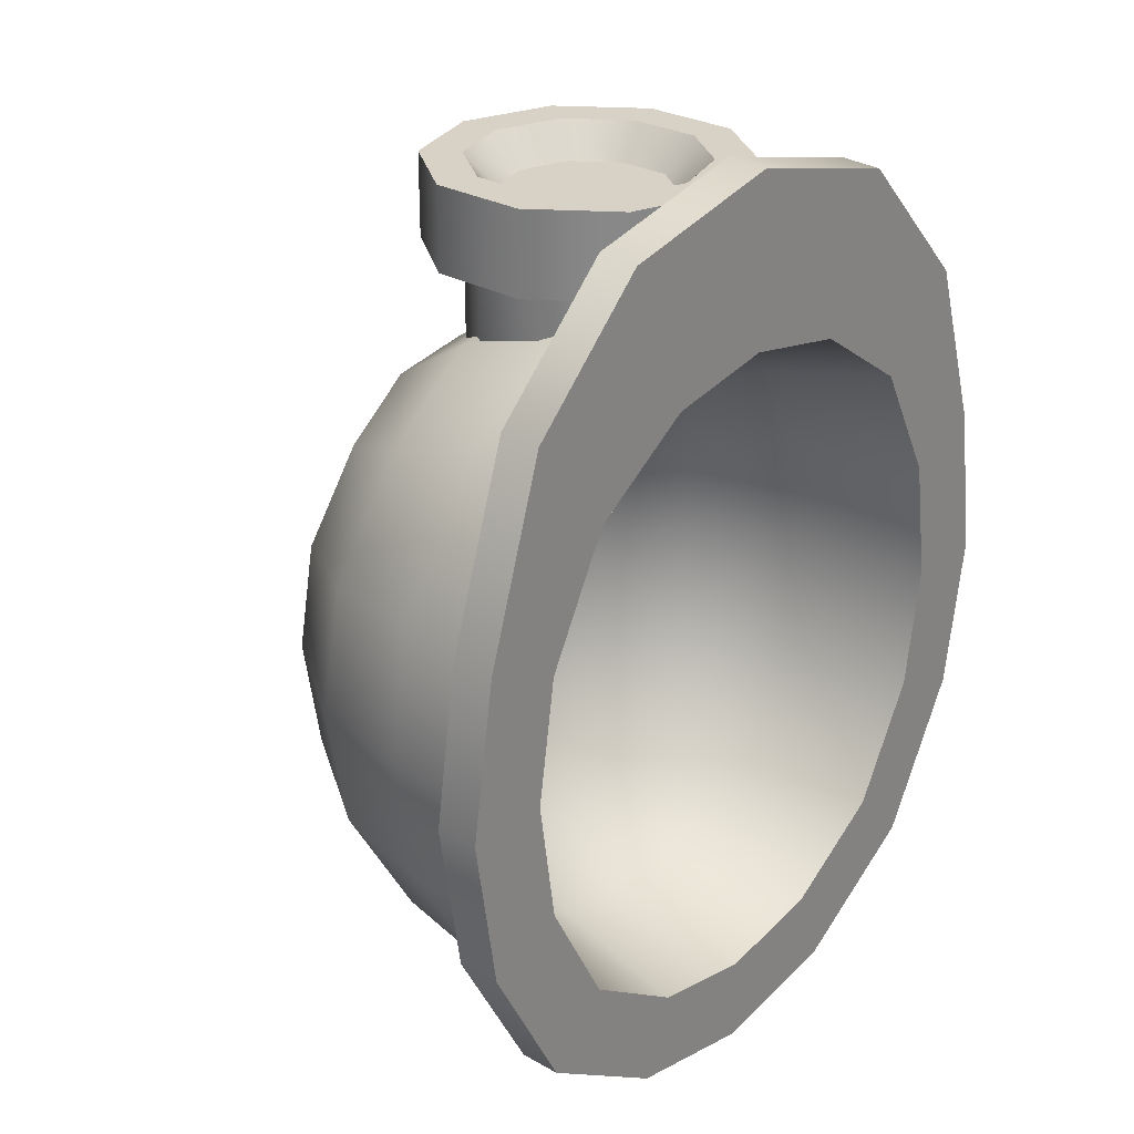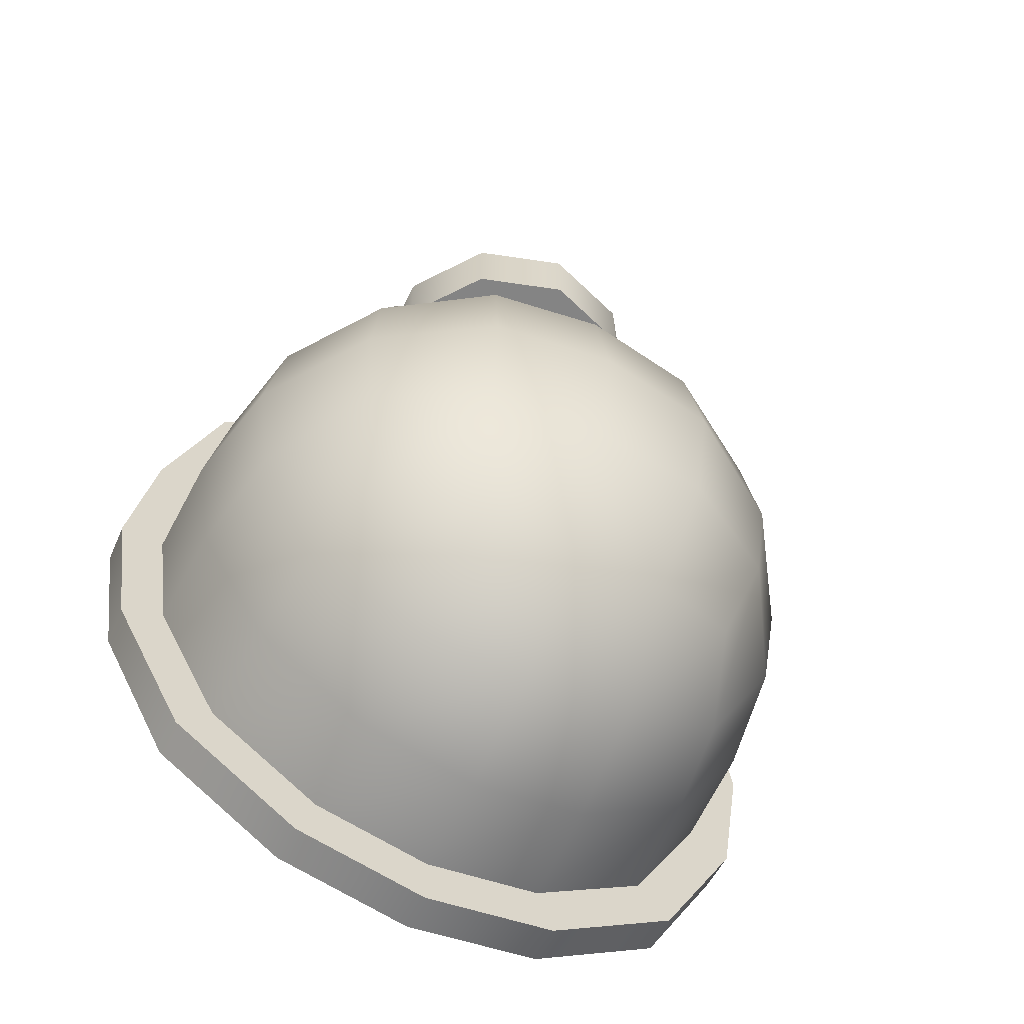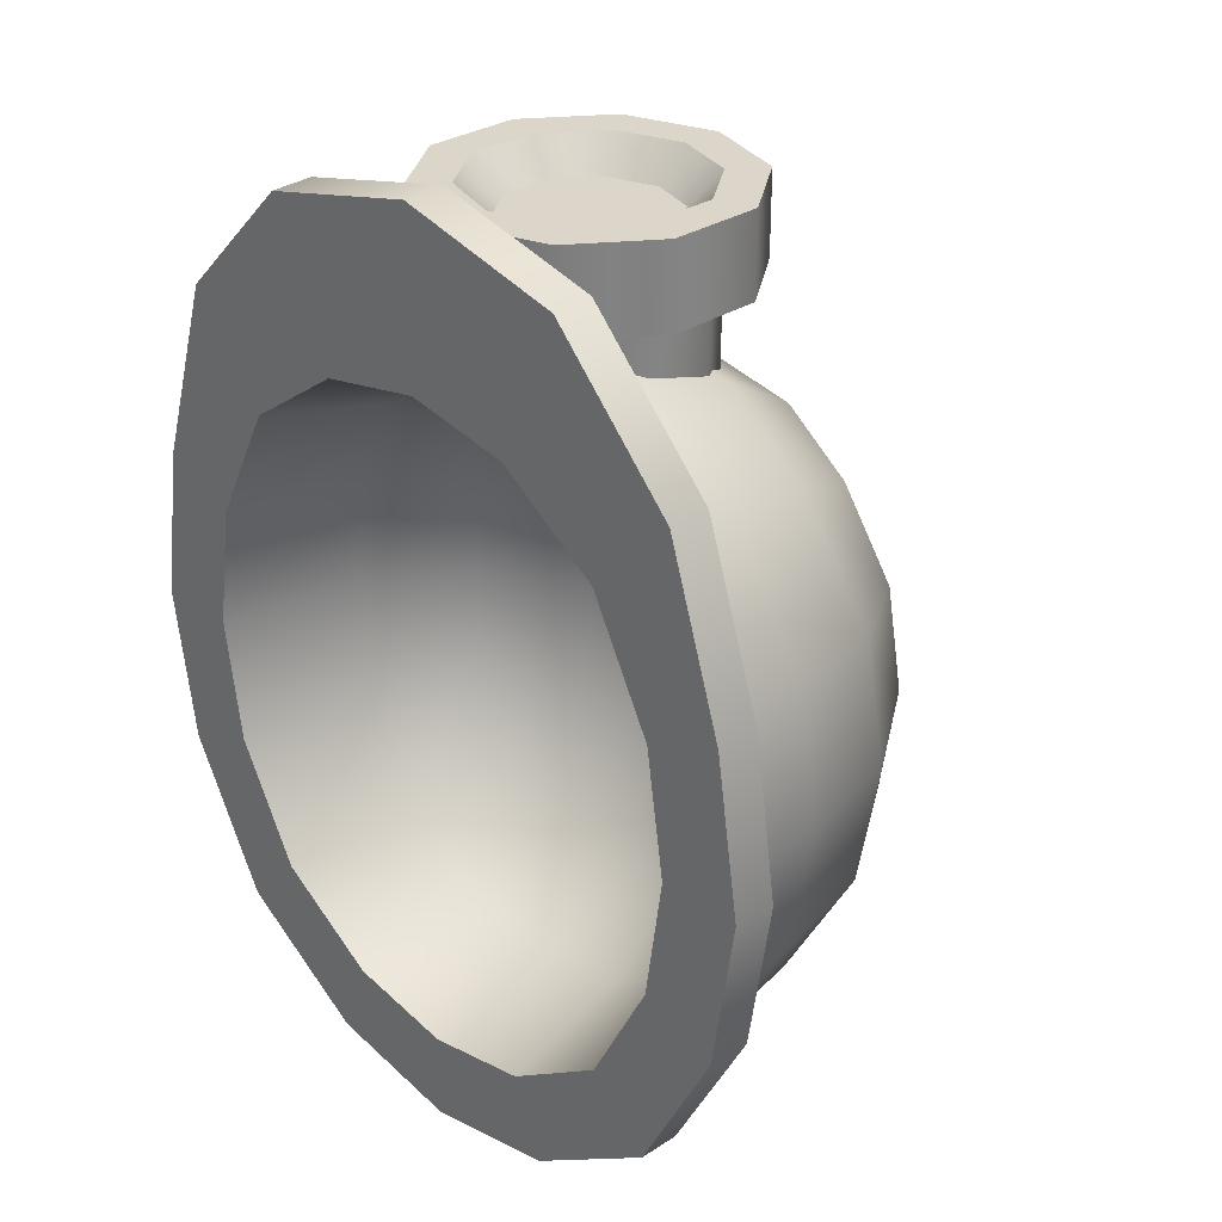
<metadata>
{"format":"obj","ext":"obj","renderer":"f3d","projection":"perspective","resolution":1024,"background":"white","views":[{"elev":27.6,"azim":-48.8,"up":"+Z"},{"elev":-61.3,"azim":153.4,"up":"+Z"},{"elev":29.8,"azim":46.0,"up":"+Z"}]}
</metadata>
<code>
g meger3d_Char_sundries_C5_3
v 0.2616 -0.1347 -0.2915
v 0.2546 -0.02226 -0.2837
v 0.1281 -0.0221 -0.3746
v 0.1318 -0.1347 -0.3787
v -9.803e-06 -0.02206 -0.401
v -9.803e-06 -0.1347 -0.404
v -0.1281 -0.0221 -0.3746
v -0.1318 -0.1347 -0.3787
v -0.2546 -0.02226 -0.2837
v -0.2616 -0.1347 -0.2915
v 0.1223 0.09414 -0.3504
v 0.2428 0.07865 -0.2706
v -9.803e-06 0.09939 -0.3737
v -0.1223 0.09414 -0.3504
v -0.2428 0.07865 -0.2706
v 0.1062 0.2119 -0.2676
v 0.2078 0.1754 -0.2317
v -9.803e-06 0.2201 -0.2835
v -0.1062 0.2119 -0.2676
v -0.2078 0.1754 -0.2317
v 0.1267 0.2771 -0.1369
v 0.2428 0.2087 -0.1186
v 0.3146 0.09414 -0.1367
v 0.3356 0.09939 -0.000755
v 0.3601 -0.02206 -0.000755
v 0.3364 -0.0221 0.1417
v 0.34 -0.1347 0.1457
v 0.2627 -0.1347 0.291
v 0.2546 -0.02226 0.2822
v 0.3629 -0.1347 -0.000755
v 0.3364 -0.0221 -0.1432
v 0.34 -0.1347 -0.1472
v 0.2546 -0.02226 -0.2837
v 0.2616 -0.1347 -0.2915
v 0.3146 0.09414 0.1352
v 0.2428 0.07865 0.2691
v 0.2428 0.07865 -0.2706
v 0.2428 0.2087 0.1171
v 0.2078 0.1754 0.2302
v 0.254 0.2193 -0.000755
v 0.1325 0.2972 -0.0009933
v 0.1267 0.2774 0.1353
v 0.1061 0.2054 0.2677
v 0.1303 0.09258 0.3357
v 0.2428 0.07865 0.2691
v 0.1259 -0.02011 0.369
v 0.2546 -0.02226 0.2822
v 0.1332 -0.1347 0.38
v 0.2627 -0.1347 0.291
v -9.796e-06 0.2917 -0.1477
v -9.803e-06 0.3152 -0.0001549
v -9.803e-06 0.2916 0.1477
v -5.377e-06 0.2199 0.2758
v -0.1267 0.2771 -0.1369
v -0.2428 0.2087 -0.1186
v -0.2428 0.07865 -0.2706
v -0.3146 0.09414 -0.1367
v -0.2546 -0.02226 -0.2837
v -0.3364 -0.0221 -0.1432
v -0.2616 -0.1347 -0.2915
v -0.34 -0.1347 -0.1472
v -0.3601 -0.02206 -0.000755
v -0.3629 -0.1347 -0.000755
v -0.3364 -0.0221 0.1417
v -0.34 -0.1347 0.1457
v -0.2546 -0.02226 0.2822
v -0.2625 -0.1347 0.2918
v -0.3356 0.09939 -0.000755
v -0.3146 0.09414 0.1352
v -0.2428 0.07865 0.2691
v -0.254 0.2193 -0.000755
v -0.2428 0.2087 0.1171
v -0.2078 0.1754 0.2302
v -0.1325 0.2972 -0.0009933
v -0.1268 0.2774 0.1353
v -0.1061 0.2061 0.2683
v -0.2428 0.07865 0.2691
v -0.1299 0.09301 0.3387
v -0.2546 -0.02226 0.2822
v -0.1262 -0.02012 0.3699
v -0.2625 -0.1347 0.2918
v -0.1332 -0.1347 0.3802
v 0.0005086 0.09753 0.3568
v -5.207e-05 -0.01751 0.3914
v -9.799e-06 -0.1346 0.4062
v -0.2616 -0.1347 -0.2915
v -0.2988 -0.1347 -0.3328
v -0.1506 -0.1347 -0.4319
v -0.1318 -0.1347 -0.3787
v -0.34 -0.1347 -0.1472
v -0.388 -0.1347 -0.1681
v -9.804e-06 -0.1347 -0.4608
v -9.803e-06 -0.1347 -0.404
v 0.1506 -0.1347 -0.4319
v 0.1318 -0.1347 -0.3787
v 0.2988 -0.1347 -0.3328
v 0.2616 -0.1347 -0.2915
v 0.3879 -0.1347 -0.1681
v 0.34 -0.1347 -0.1472
v 0.414 -0.1347 -0.000755
v 0.3629 -0.1347 -0.000755
v 0.389 -0.1347 0.1675
v 0.34 -0.1347 0.1457
v 0.3265 -0.1347 0.3577
v 0.2627 -0.1347 0.291
v -0.3629 -0.1347 -0.000755
v 0.1869 -0.1347 0.5055
v 0.1332 -0.1347 0.38
v -9.732e-06 -0.1347 0.5523
v -9.799e-06 -0.1346 0.4062
v -0.1866 -0.1347 0.5092
v -0.1332 -0.1347 0.3802
v -0.3207 -0.1347 0.3769
v -0.2625 -0.1347 0.2918
v -0.3888 -0.1347 0.1683
v -0.34 -0.1347 0.1457
v -0.414 -0.1347 -0.000755
v 0.1188 -0.1795 -0.3408
v -9.803e-06 -0.1795 -0.363
v -9.803e-06 -0.02234 -0.3311
v 0.1053 -0.02645 -0.3109
v -0.1053 -0.02645 -0.3109
v -0.1188 -0.1795 -0.3408
v -0.2104 -0.0398 -0.241
v -0.2325 -0.1795 -0.2651
v -0.2739 -0.02535 -0.1222
v -0.3012 -0.1795 -0.1362
v -9.803e-06 0.08169 -0.2524
v 0.09138 0.07276 -0.2415
v 0.2104 -0.0398 -0.241
v 0.1807 0.04437 -0.2073
v -0.0914 0.07276 -0.2415
v -0.1807 0.04437 -0.2073
v -0.2927 -0.02085 -0.000755
v -0.3215 -0.1795 -0.0007711
v -0.2739 -0.02535 0.1207
v -0.3012 -0.1795 0.1343
v -0.2104 -0.0398 0.2395
v -0.2328 -0.1795 0.2654
v -0.1048 -0.02745 0.3035
v -0.1198 -0.1795 0.3425
v -0.2219 0.08315 -0.000755
v -0.2119 0.07376 0.1043
v -0.1807 0.04437 0.2057
v 5.334e-05 -0.02442 0.317
v -4.489e-05 -0.1795 0.3651
v 0.1047 -0.02786 0.3011
v 0.1196 -0.1795 0.3424
v 0.2103 -0.03979 0.2395
v 0.2332 -0.1795 0.2646
v 0.2739 -0.02535 0.1207
v 0.3012 -0.1795 0.1343
v -0.09202 0.07137 0.2381
v -3.685e-05 0.07897 0.2469
v 0.09218 0.07088 0.2374
v 0.1807 0.04436 0.2057
v 0.2927 -0.02085 -0.000755
v 0.3214 -0.1795 -0.0007706
v 0.2739 -0.02535 -0.1222
v 0.3012 -0.1795 -0.1362
v 0.2325 -0.1795 -0.2651
v 0.2119 0.07376 0.1043
v 0.2219 0.08315 -0.000755
v 0.2119 0.07376 -0.1058
v 0.1068 0.1331 -0.1226
v -9.803e-06 0.1505 -0.128
v -0.1069 0.1331 -0.1226
v -0.2119 0.07376 -0.1058
v 0.1117 0.1509 -0.000755
v -9.803e-06 0.1706 -0.000755
v -0.1117 0.1509 -0.000755
v -9.803e-06 0.1505 0.1265
v 0.1068 0.1331 0.1211
v -0.1069 0.1331 0.1211
v -0.2325 -0.1795 -0.2651
v -0.1188 -0.1795 -0.3408
v -0.152 -0.1795 -0.4296
v -0.2986 -0.1795 -0.3324
v -0.3012 -0.1795 -0.1362
v -0.3855 -0.1795 -0.1695
v -9.804e-06 -0.1795 -0.4586
v -9.803e-06 -0.1795 -0.363
v 0.152 -0.1795 -0.4296
v 0.1188 -0.1795 -0.3408
v 0.2986 -0.1795 -0.3324
v 0.2325 -0.1795 -0.2651
v 0.3855 -0.1795 -0.1695
v 0.3012 -0.1795 -0.1362
v 0.4116 -0.1795 -0.000778
v 0.3214 -0.1795 -0.0007706
v 0.3859 -0.1795 0.1684
v 0.3012 -0.1795 0.1343
v 0.3255 -0.1795 0.3566
v 0.2332 -0.1795 0.2646
v -0.3215 -0.1795 -0.0007711
v -0.4117 -0.1795 -0.0007789
v -0.3012 -0.1795 0.1343
v -0.3857 -0.1795 0.1691
v -0.2328 -0.1795 0.2654
v -0.3201 -0.1795 0.3757
v -0.1198 -0.1795 0.3425
v -0.1878 -0.1795 0.5072
v -4.489e-05 -0.1795 0.3651
v -5.099e-05 -0.1795 0.5506
v 0.1196 -0.1795 0.3424
v 0.1878 -0.1795 0.5034
v 0.1506 -0.1347 -0.4319
v 0.152 -0.1795 -0.4296
v 0.2986 -0.1795 -0.3324
v 0.2988 -0.1347 -0.3328
v -9.804e-06 -0.1347 -0.4608
v -9.804e-06 -0.1795 -0.4586
v -0.1506 -0.1347 -0.4319
v -0.152 -0.1795 -0.4296
v -0.2988 -0.1347 -0.3328
v -0.2986 -0.1795 -0.3324
v -0.388 -0.1347 -0.1681
v -0.3855 -0.1795 -0.1695
v -0.414 -0.1347 -0.000755
v -0.4117 -0.1795 -0.0007789
v -0.3888 -0.1347 0.1683
v -0.3857 -0.1795 0.1691
v -0.3207 -0.1347 0.3769
v -0.3201 -0.1795 0.3757
v -0.1866 -0.1347 0.5092
v -0.1878 -0.1795 0.5072
v -0.3201 -0.1795 0.3757
v -0.3207 -0.1347 0.3769
v -9.732e-06 -0.1347 0.5523
v -5.099e-05 -0.1795 0.5506
v 0.1869 -0.1347 0.5055
v 0.1878 -0.1795 0.5034
v 0.3265 -0.1347 0.3577
v 0.3255 -0.1795 0.3566
v 0.389 -0.1347 0.1675
v 0.3859 -0.1795 0.1684
v 0.414 -0.1347 -0.000755
v 0.4116 -0.1795 -0.000778
v 0.3879 -0.1347 -0.1681
v 0.3855 -0.1795 -0.1695
v 0.2988 -0.1347 -0.3328
v 0.2986 -0.1795 -0.3324
v 0.12 0.07893 0.327
v 0.12 0.001095 0.3541
v 0.12 0.001095 0.4248
v 0.12 0.07893 0.4248
v 0.07425 0.1419 0.305
v 0.07425 0.1419 0.4248
v 0.0002283 0.1659 0.2967
v 0.0002283 0.1659 0.4248
v 0.07425 -0.06187 0.4248
v 0.07425 -0.06187 0.376
v 0.0002283 -0.08592 0.4248
v 0.0002283 -0.08592 0.3843
v -0.07379 0.1419 0.305
v -0.07379 0.1419 0.4248
v -0.1195 0.07893 0.327
v -0.1195 0.07893 0.4248
v -0.1195 0.001095 0.3541
v -0.1195 0.001095 0.4248
v -0.07379 -0.06187 0.376
v -0.07379 -0.06187 0.4248
v 0.0002283 -0.08592 0.3843
v 0.0002283 -0.08592 0.4248
v 0.0002283 -0.08592 0.4248
v -0.07379 -0.06187 0.4248
v -0.09986 -0.09775 0.4248
v 0.0002283 -0.1303 0.4248
v 0.07425 -0.06187 0.4248
v 0.1003 -0.09775 0.4248
v 0.12 0.001095 0.4248
v 0.1622 -0.01261 0.4248
v -0.1617 -0.01261 0.4248
v -0.1195 0.001095 0.4248
v -0.1617 0.09263 0.4248
v -0.1195 0.07893 0.4248
v -0.09986 0.1778 0.4248
v -0.07379 0.1419 0.4248
v 0.0002283 0.2103 0.4248
v 0.0002283 0.1659 0.4248
v 0.1003 0.1778 0.4248
v 0.07425 0.1419 0.4248
v 0.1622 0.09263 0.4248
v 0.12 0.07893 0.4248
v -0.1617 0.09263 0.4248
v -0.09986 0.1778 0.4248
v -0.09986 0.1778 0.5152
v -0.1617 0.09263 0.5152
v -0.1617 -0.01261 0.4248
v -0.1617 -0.01261 0.5152
v -0.09986 -0.09775 0.4248
v -0.09986 -0.09775 0.5152
v 0.0002283 0.2103 0.5152
v 0.0002283 0.2103 0.4248
v 0.1003 0.1778 0.5152
v 0.1003 0.1778 0.4248
v 0.1622 0.09263 0.5152
v 0.1622 0.09263 0.4248
v 0.1622 -0.01261 0.5152
v 0.1622 -0.01261 0.4248
v 0.1003 -0.09775 0.5152
v 0.1003 -0.09775 0.4248
v 0.0002283 -0.1303 0.5152
v 0.0002283 -0.1303 0.4248
v 0.0002283 -0.1303 0.4248
v 0.0002283 -0.1303 0.5152
v 0.0002283 0.1656 0.5152
v -0.07358 0.1416 0.5152
v -0.09986 0.1778 0.5152
v 0.0002283 0.2103 0.5152
v -0.1617 0.09263 0.5152
v -0.1192 0.07881 0.5152
v -0.1617 -0.01261 0.5152
v -0.1192 0.001208 0.5152
v -0.09986 -0.09775 0.5152
v -0.07358 -0.06158 0.5152
v 0.0002283 -0.1303 0.5152
v 0.0002283 -0.08556 0.5152
v 0.1003 -0.09775 0.5152
v 0.07403 -0.06158 0.5152
v 0.1622 -0.01261 0.5152
v 0.1196 0.001208 0.5152
v 0.1622 0.09263 0.5152
v 0.1196 0.07881 0.5152
v 0.1003 0.1778 0.5152
v 0.07403 0.1416 0.5152
v 0.0002283 0.1313 0.4805
v -0.05341 0.1138 0.4805
v -0.07358 0.1416 0.5152
v 0.0002283 0.1656 0.5152
v -0.1192 0.07881 0.5152
v -0.08657 0.06821 0.4805
v -0.1192 0.001208 0.5152
v -0.08657 0.01181 0.4805
v -0.07358 -0.06158 0.5152
v -0.05341 -0.03382 0.4805
v 0.0002283 -0.08556 0.5152
v 0.0002283 -0.05125 0.4805
v 0.07403 -0.06158 0.5152
v 0.05387 -0.03382 0.4805
v 0.1196 0.001208 0.5152
v 0.08702 0.01181 0.4805
v 0.1196 0.07881 0.5152
v 0.08702 0.06821 0.4805
v 0.07403 0.1416 0.5152
v 0.05387 0.1138 0.4805
v -0.08657 0.06821 0.4805
v -0.05341 0.1138 0.4805
v -0.05341 -0.03382 0.4805
v -0.08657 0.01181 0.4805
v 0.0002283 -0.05125 0.4805
v 0.0002283 0.1313 0.4805
v 0.05387 -0.03382 0.4805
v 0.05387 0.1138 0.4805
v 0.08702 0.01181 0.4805
v 0.08702 0.06821 0.4805
g meger3d_Char_sundries_C5_3_0
f 3 2 1
f 4 3 1
f 5 3 4
f 6 5 4
f 7 5 6
f 8 7 6
f 9 7 8
f 10 9 8
f 3 11 2
f 11 12 2
f 13 11 3
f 5 13 3
f 14 13 5
f 7 14 5
f 15 14 7
f 9 15 7
f 11 16 12
f 16 17 12
f 18 16 11
f 13 18 11
f 19 18 13
f 14 19 13
f 20 19 14
f 15 20 14
f 16 21 17
f 16 18 21
f 21 22 17
f 17 22 23
f 23 22 24
f 23 24 25
f 25 24 26
f 25 26 27
f 27 26 28
f 26 29 28
f 30 25 27
f 31 25 30
f 31 23 25
f 32 31 30
f 33 31 32
f 34 33 32
f 26 35 29
f 24 35 26
f 35 36 29
f 37 23 31
f 33 37 31
f 35 38 36
f 38 39 36
f 40 38 35
f 24 40 35
f 22 40 24
f 41 40 22
f 21 41 22
f 42 38 40
f 41 42 40
f 43 39 38
f 42 43 38
f 39 43 44
f 45 39 44
f 45 44 46
f 47 45 46
f 47 46 48
f 49 47 48
f 21 50 41
f 18 50 21
f 50 51 41
f 41 51 42
f 51 52 42
f 42 52 43
f 52 53 43
f 43 53 44
f 18 19 50
f 19 54 50
f 50 54 51
f 55 54 19
f 20 55 19
f 55 20 56
f 57 55 56
f 57 56 58
f 59 57 58
f 59 58 60
f 61 59 60
f 62 59 61
f 63 62 61
f 64 62 63
f 65 64 63
f 66 64 65
f 67 66 65
f 68 57 59
f 62 68 59
f 69 68 62
f 64 69 62
f 70 69 64
f 66 70 64
f 68 71 57
f 71 55 57
f 72 71 68
f 69 72 68
f 73 72 69
f 70 73 69
f 55 71 54
f 71 74 54
f 71 72 74
f 72 75 74
f 72 73 75
f 73 76 75
f 76 73 77
f 78 76 77
f 78 77 79
f 80 78 79
f 80 79 81
f 82 80 81
f 54 74 51
f 74 75 52
f 51 74 52
f 75 76 53
f 52 75 53
f 76 78 83
f 53 76 83
f 53 83 44
f 78 80 84
f 83 78 84
f 80 82 85
f 84 80 85
f 83 84 46
f 44 83 46
f 84 85 48
f 46 84 48
f 37 17 23
f 88 87 86
f 89 88 86
f 86 87 90
f 87 91 90
f 92 88 89
f 93 92 89
f 94 92 93
f 95 94 93
f 96 94 95
f 97 96 95
f 98 96 97
f 99 98 97
f 100 98 99
f 101 100 99
f 102 100 101
f 103 102 101
f 104 102 103
f 105 104 103
f 90 91 106
f 107 104 105
f 108 107 105
f 109 107 108
f 110 109 108
f 111 109 110
f 112 111 110
f 113 111 112
f 114 113 112
f 115 113 114
f 116 115 114
f 117 115 116
f 106 117 116
f 91 117 106
f 120 119 118
f 121 120 118
f 120 122 119
f 122 123 119
f 122 124 123
f 124 125 123
f 124 126 125
f 126 127 125
f 128 120 121
f 129 128 121
f 129 121 130
f 131 129 130
f 132 122 120
f 128 132 120
f 133 124 122
f 132 133 122
f 126 134 127
f 134 135 127
f 134 136 135
f 136 137 135
f 136 138 137
f 138 139 137
f 138 140 139
f 140 141 139
f 142 134 126
f 143 136 134
f 142 143 134
f 144 138 136
f 143 144 136
f 140 145 141
f 145 146 141
f 145 147 146
f 147 148 146
f 147 149 148
f 149 150 148
f 149 151 150
f 151 152 150
f 153 140 138
f 144 153 138
f 154 145 140
f 153 154 140
f 155 147 145
f 154 155 145
f 156 149 147
f 155 156 147
f 151 157 152
f 157 158 152
f 157 159 158
f 159 160 158
f 159 130 160
f 130 161 160
f 162 151 149
f 156 162 149
f 156 155 162
f 163 157 151
f 162 163 151
f 164 159 157
f 163 164 157
f 131 130 159
f 164 131 159
f 164 165 131
f 165 129 131
f 165 166 129
f 166 128 129
f 166 167 128
f 167 132 128
f 167 168 132
f 168 133 132
f 133 168 124
f 168 126 124
f 168 142 126
f 142 168 167
f 169 165 164
f 163 169 164
f 170 166 165
f 169 170 165
f 171 167 166
f 170 171 166
f 171 142 167
f 172 170 169
f 173 172 169
f 173 169 163
f 162 173 163
f 174 171 170
f 172 174 170
f 143 142 171
f 174 143 171
f 155 173 162
f 154 172 173
f 155 154 173
f 153 174 172
f 154 153 172
f 144 143 174
f 153 144 174
f 177 176 175
f 178 177 175
f 178 175 179
f 180 178 179
f 177 181 176
f 181 182 176
f 181 183 182
f 183 184 182
f 183 185 184
f 185 186 184
f 185 187 186
f 187 188 186
f 187 189 188
f 189 190 188
f 189 191 190
f 191 192 190
f 191 193 192
f 193 194 192
f 180 179 195
f 196 180 195
f 196 195 197
f 198 196 197
f 198 197 199
f 200 198 199
f 200 199 201
f 202 200 201
f 202 201 203
f 204 202 203
f 204 203 205
f 206 204 205
f 206 205 194
f 193 206 194
f 209 208 207
f 210 209 207
f 207 208 211
f 208 212 211
f 211 212 213
f 212 214 213
f 213 214 215
f 214 216 215
f 215 216 217
f 216 218 217
f 217 218 219
f 218 220 219
f 219 220 221
f 220 222 221
f 221 222 223
f 222 224 223
f 227 226 225
f 228 227 225
f 225 226 229
f 226 230 229
f 229 230 231
f 230 232 231
f 231 232 233
f 232 234 233
f 233 234 235
f 234 236 235
f 235 236 237
f 236 238 237
f 237 238 239
f 238 240 239
f 239 240 241
f 240 242 241
f 121 118 161
f 130 121 161
f 245 244 243
f 246 245 243
f 246 243 247
f 248 246 247
f 248 247 249
f 250 248 249
f 245 251 244
f 251 252 244
f 251 253 252
f 253 254 252
f 250 249 255
f 256 250 255
f 256 255 257
f 258 256 257
f 258 257 259
f 260 258 259
f 260 259 261
f 262 260 261
f 262 261 263
f 264 262 263
f 267 266 265
f 268 267 265
f 268 265 269
f 270 268 269
f 270 269 271
f 272 270 271
f 267 273 266
f 273 274 266
f 273 275 274
f 275 276 274
f 275 277 276
f 277 278 276
f 277 279 278
f 279 280 278
f 279 281 280
f 281 282 280
f 281 283 282
f 283 284 282
f 272 271 284
f 283 272 284
f 287 286 285
f 288 287 285
f 288 285 289
f 290 288 289
f 290 289 291
f 292 290 291
f 287 293 286
f 293 294 286
f 293 295 294
f 295 296 294
f 295 297 296
f 297 298 296
f 297 299 298
f 299 300 298
f 299 301 300
f 301 302 300
f 301 303 302
f 303 304 302
f 292 291 305
f 306 292 305
f 309 308 307
f 310 309 307
f 309 311 308
f 311 312 308
f 311 313 312
f 313 314 312
f 313 315 314
f 315 316 314
f 315 317 316
f 317 318 316
f 317 319 318
f 319 320 318
f 319 321 320
f 321 322 320
f 321 323 322
f 323 324 322
f 323 325 324
f 325 326 324
f 325 310 326
f 310 307 326
f 329 328 327
f 330 329 327
f 329 331 328
f 331 332 328
f 331 333 332
f 333 334 332
f 333 335 334
f 335 336 334
f 335 337 336
f 337 338 336
f 337 339 338
f 339 340 338
f 339 341 340
f 341 342 340
f 341 343 342
f 343 344 342
f 343 345 344
f 345 346 344
f 345 330 346
f 330 327 346
f 349 348 347
f 350 349 347
f 349 351 348
f 351 352 348
f 351 353 352
f 353 354 352
f 353 355 354
f 355 356 354

</code>
